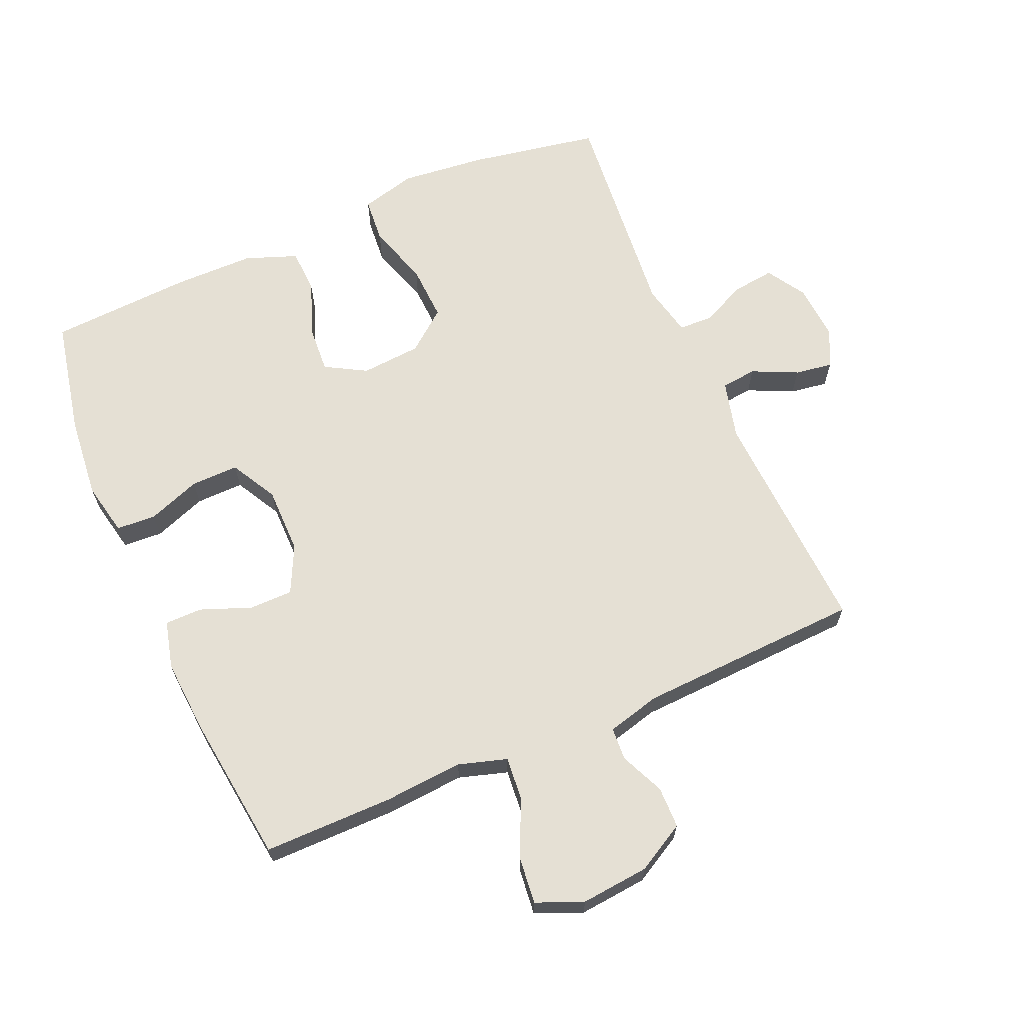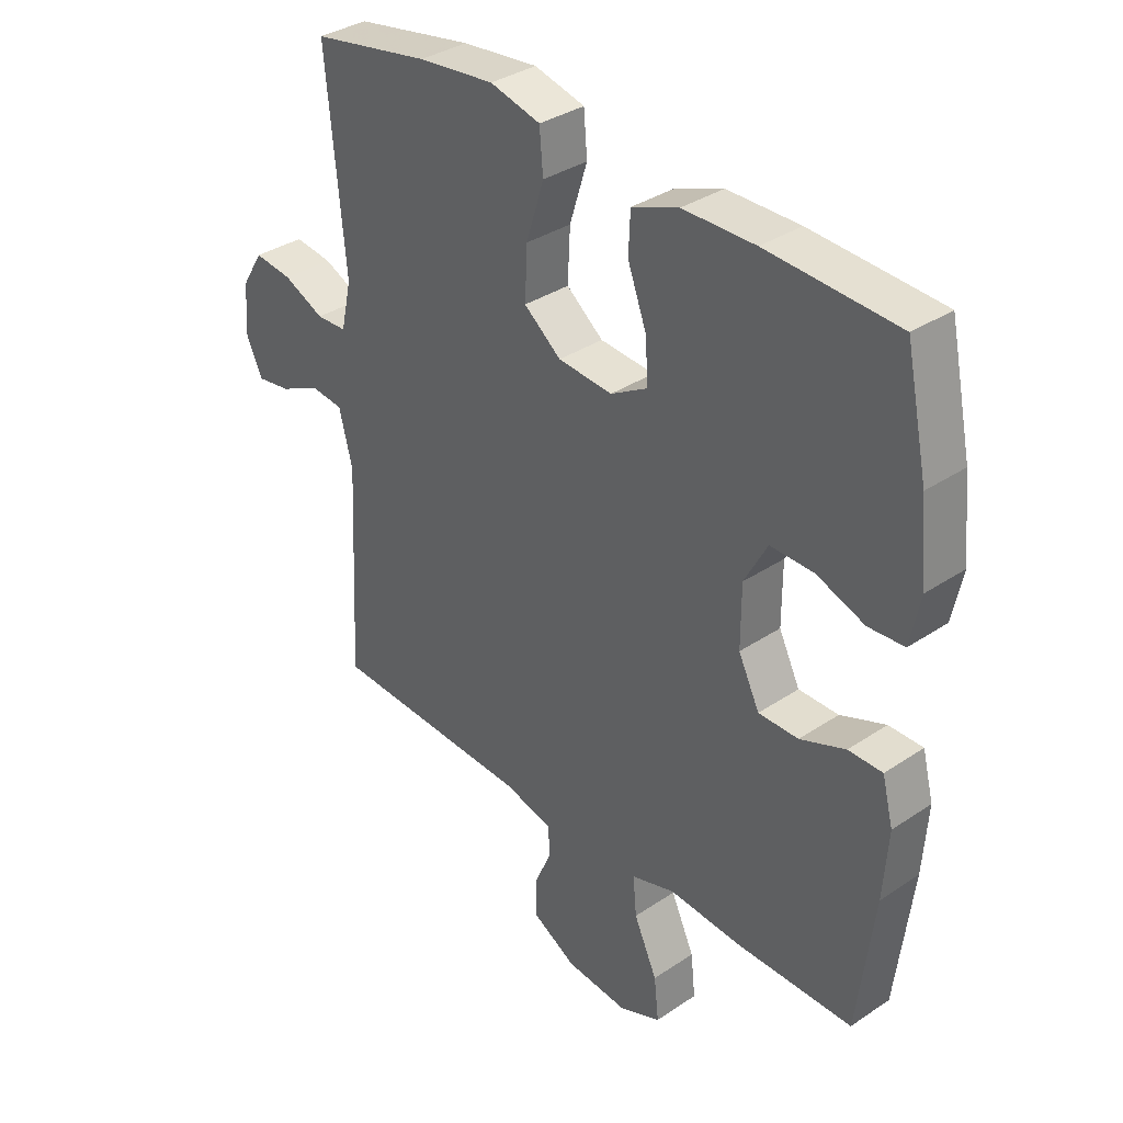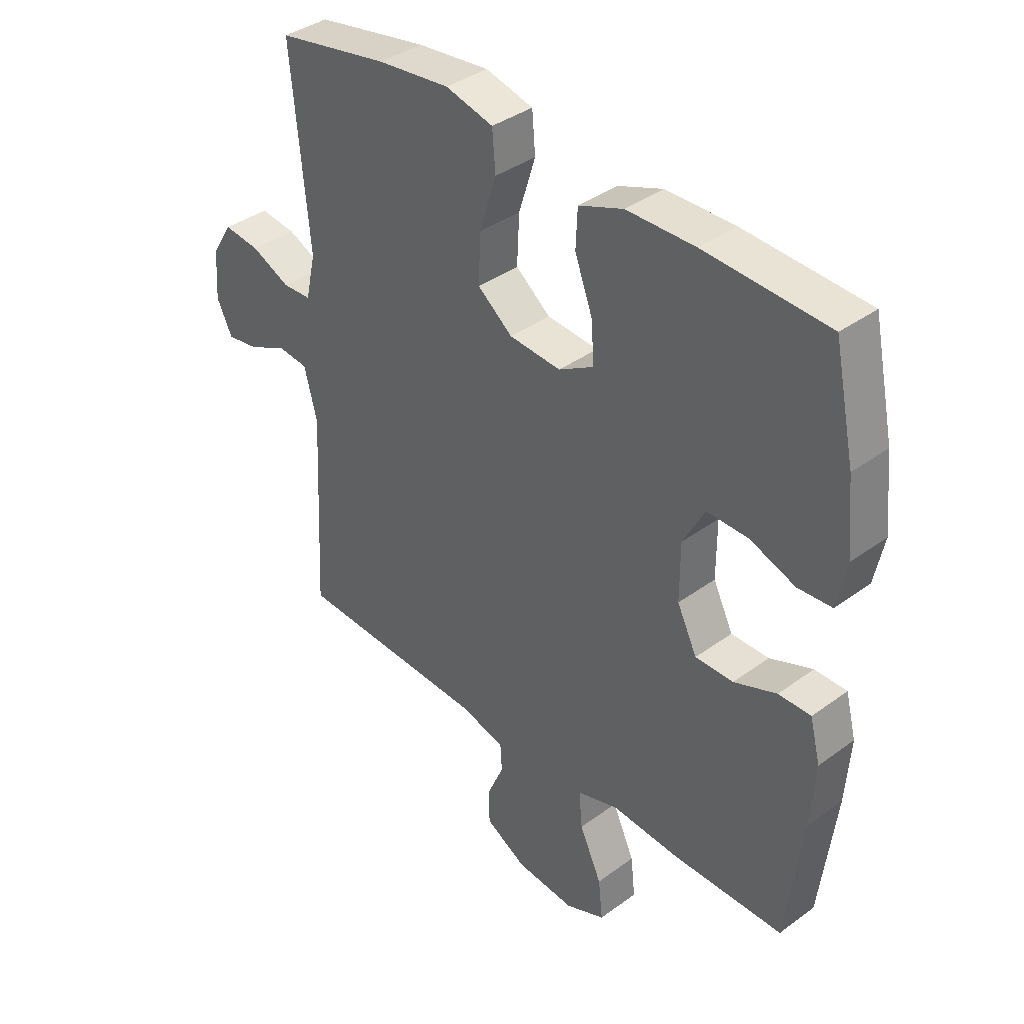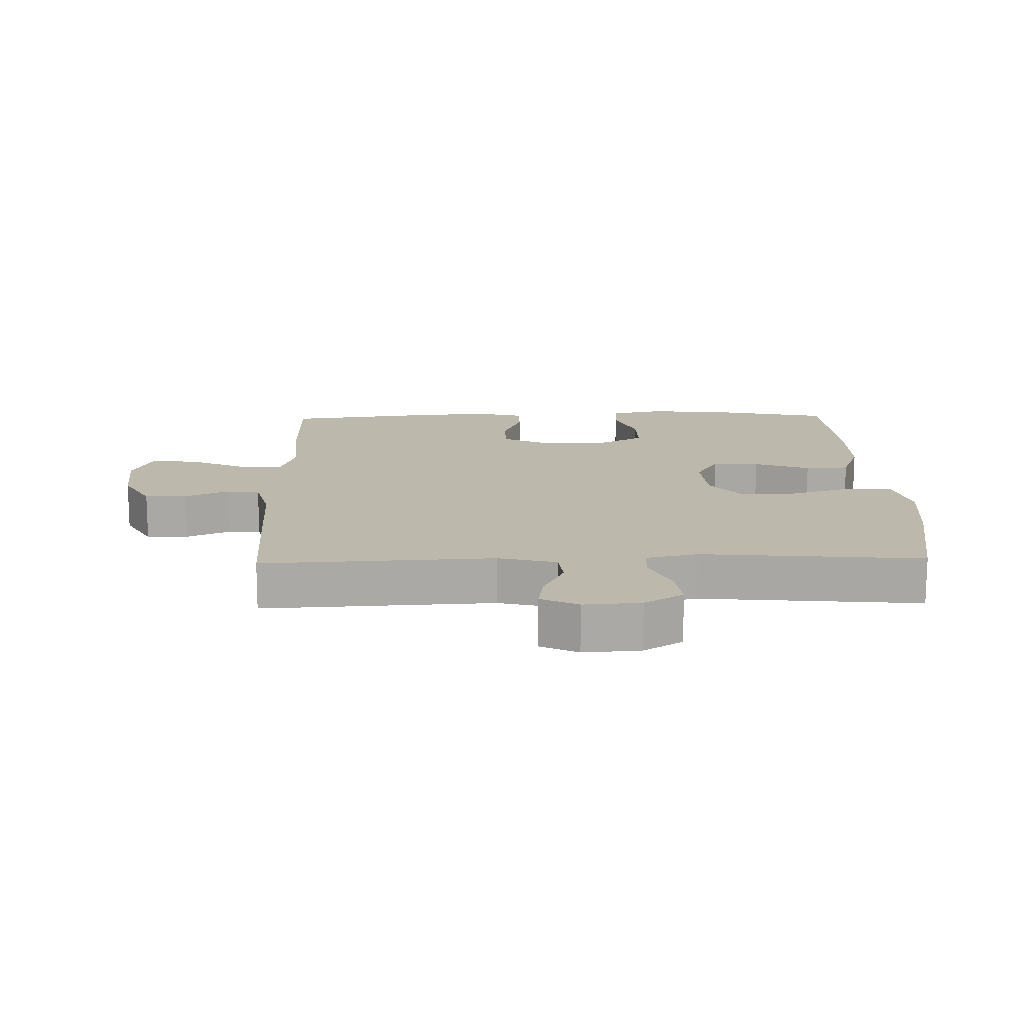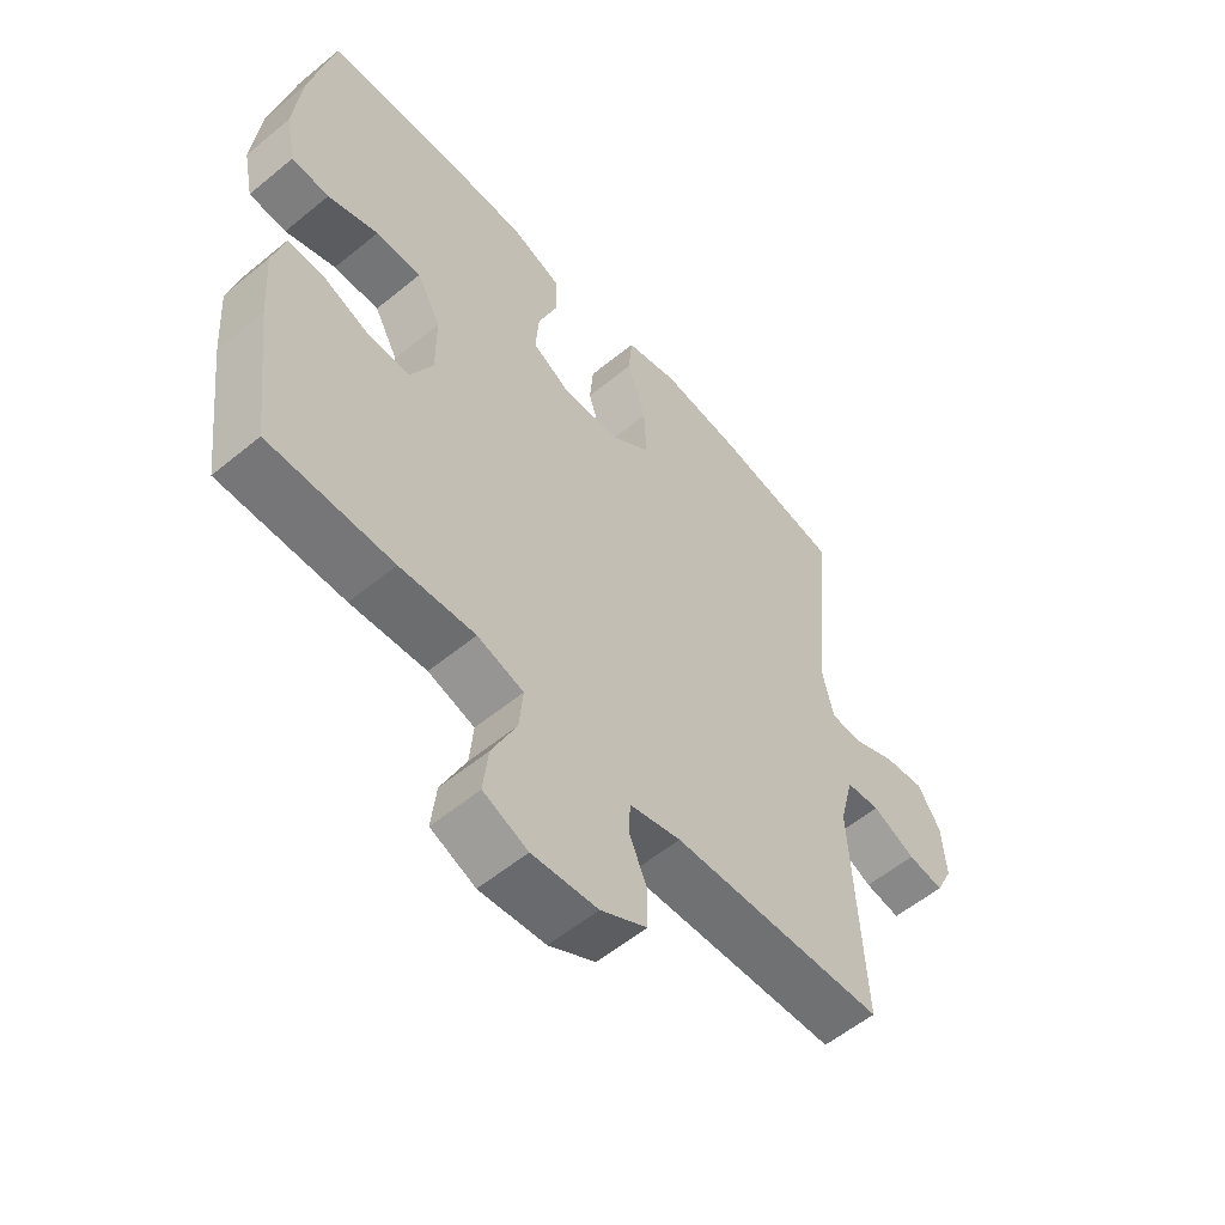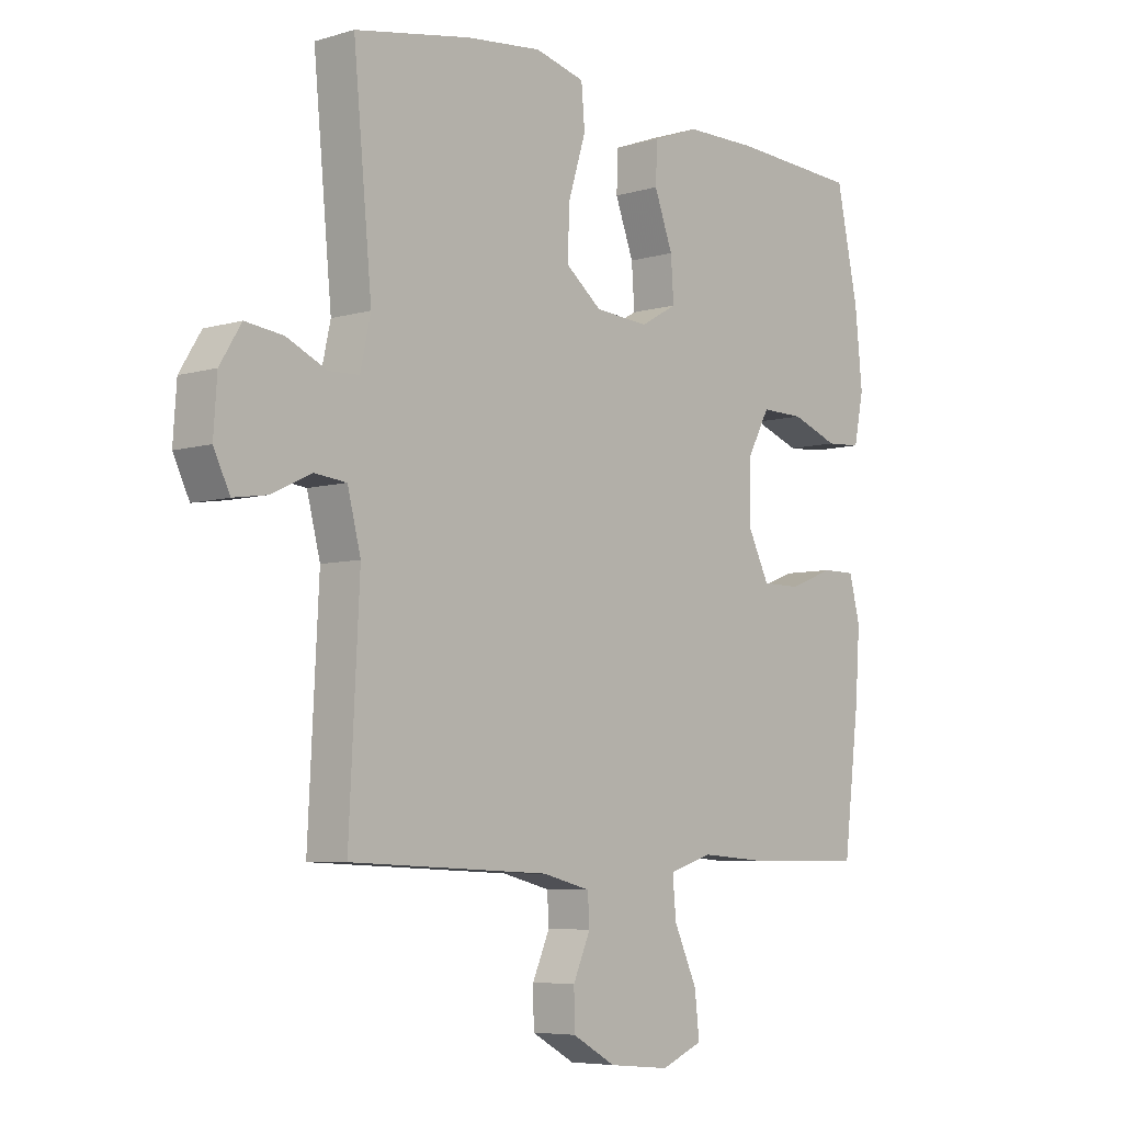
<metadata>
{"format":"obj","ext":"obj","renderer":"f3d","projection":"perspective","resolution":1024,"background":"white","views":[{"elev":65.7,"azim":156.4,"up":"+Y"},{"elev":34.9,"azim":48.2,"up":"+Z"},{"elev":37.9,"azim":47.0,"up":"+Z"},{"elev":14.9,"azim":-91.5,"up":"+Y"},{"elev":-56.9,"azim":130.6,"up":"+Z"},{"elev":-6.2,"azim":-48.5,"up":"+Z"}]}
</metadata>
<code>
v 0.5 0.07 0.5
v 0.538 0.07 0.321
v 0.551 0.07 0.193
v 0.534 0.07 0.11
v 0.473 0.07 0.106
v 0.391 0.07 0.136
v 0.317 0.07 0.137
v 0.278 0.07 0.065
v 0.278 0.07 -0.038
v 0.314 0.07 -0.111
v 0.382 0.07 -0.111
v 0.459 0.07 -0.081
v 0.517 0.07 -0.081
v 0.536 0.07 -0.155
v 0.528 0.07 -0.271
v 0.5 0.07 -0.5
v 0.299 0.07 -0.5
v 0.177 0.07 -0.491
v 0.102 0.07 -0.514
v 0.108 0.07 -0.581
v 0.148 0.07 -0.668
v 0.156 0.07 -0.741
v 0.084 0.07 -0.771
v -0.022 0.07 -0.761
v -0.097 0.07 -0.719
v -0.098 0.07 -0.655
v -0.068 0.07 -0.587
v -0.071 0.07 -0.536
v -0.154 0.07 -0.515
v -0.5 0.07 -0.5
v -0.482 0.07 -0.143
v -0.505 0.07 -0.053
v -0.56 0.07 -0.047
v -0.63 0.07 -0.08
v -0.688 0.07 -0.089
v -0.716 0.07 -0.031
v -0.71 0.07 0.057
v -0.673 0.07 0.117
v -0.608 0.07 0.109
v -0.538 0.07 0.077
v -0.486 0.07 0.079
v -0.468 0.07 0.16
v -0.5 0.07 0.5
v -0.298 0.07 0.537
v -0.168 0.07 0.551
v -0.082 0.07 0.529
v -0.076 0.07 0.459
v -0.106 0.07 0.363
v -0.11 0.07 0.276
v -0.047 0.07 0.226
v 0.046 0.07 0.219
v 0.109 0.07 0.255
v 0.104 0.07 0.327
v 0.072 0.07 0.413
v 0.075 0.07 0.481
v 0.155 0.07 0.511
v 0.278 0.07 0.512
v 0.5 0 0.5
v 0.538 0 0.321
v 0.551 0 0.193
v 0.534 0 0.11
v 0.473 0 0.106
v 0.391 0 0.136
v 0.317 0 0.137
v 0.278 0 0.065
v 0.278 0 -0.038
v 0.314 0 -0.111
v 0.382 0 -0.111
v 0.459 0 -0.081
v 0.517 0 -0.081
v 0.536 0 -0.155
v 0.528 0 -0.271
v 0.5 0 -0.5
v 0.299 0 -0.5
v 0.177 0 -0.491
v 0.102 0 -0.514
v 0.108 0 -0.581
v 0.148 0 -0.668
v 0.156 0 -0.741
v 0.084 0 -0.771
v -0.022 0 -0.761
v -0.097 0 -0.719
v -0.098 0 -0.655
v -0.068 0 -0.587
v -0.071 0 -0.536
v -0.154 0 -0.515
v -0.5 0 -0.5
v -0.482 0 -0.143
v -0.505 0 -0.053
v -0.56 0 -0.047
v -0.63 0 -0.08
v -0.688 0 -0.089
v -0.716 0 -0.031
v -0.71 0 0.057
v -0.673 0 0.117
v -0.608 0 0.109
v -0.538 0 0.077
v -0.486 0 0.079
v -0.468 0 0.16
v -0.5 0 0.5
v -0.298 0 0.537
v -0.168 0 0.551
v -0.082 0 0.529
v -0.076 0 0.459
v -0.106 0 0.363
v -0.11 0 0.276
v -0.047 0 0.226
v 0.046 0 0.219
v 0.109 0 0.255
v 0.104 0 0.327
v 0.072 0 0.413
v 0.075 0 0.481
v 0.155 0 0.511
v 0.278 0 0.512
f 4 5 6
f 3 4 6
f 2 3 6
f 1 2 6
f 57 1 6
f 56 57 6
f 55 56 6
f 54 55 6
f 53 54 6
f 52 53 6 7
f 51 52 7 8
f 50 51 8 9
f 49 50 9 10
f 46 47 48
f 45 46 48
f 44 45 48
f 43 44 48
f 42 43 48
f 41 42 48 49
f 38 39 40
f 37 38 40
f 36 37 40
f 35 36 40
f 34 35 40
f 33 34 40
f 32 33 40 41
f 41 49 10
f 32 41 10
f 31 32 10
f 25 26 27
f 24 25 27
f 23 24 27
f 22 23 27
f 21 22 27
f 20 21 27
f 19 20 27 28
f 18 19 28 29
f 16 17 18
f 15 16 18
f 14 15 18
f 13 14 18
f 12 13 18
f 11 12 18
f 29 30 31
f 18 29 31
f 11 18 31
f 10 11 31
f 63 62 61
f 63 61 60
f 63 60 59
f 63 59 58
f 63 58 114
f 63 114 113
f 63 113 112
f 63 112 111
f 63 111 110
f 64 63 110 109
f 65 64 109 108
f 66 65 108 107
f 67 66 107 106
f 105 104 103
f 105 103 102
f 105 102 101
f 105 101 100
f 105 100 99
f 106 105 99 98
f 97 96 95
f 97 95 94
f 97 94 93
f 97 93 92
f 97 92 91
f 97 91 90
f 98 97 90 89
f 67 106 98
f 67 98 89
f 67 89 88
f 84 83 82
f 84 82 81
f 84 81 80
f 84 80 79
f 84 79 78
f 84 78 77
f 85 84 77 76
f 86 85 76 75
f 75 74 73
f 75 73 72
f 75 72 71
f 75 71 70
f 75 70 69
f 75 69 68
f 88 87 86
f 88 86 75
f 88 75 68
f 88 68 67
f 1 58 59 2
f 2 59 60 3
f 3 60 61 4
f 4 61 62 5
f 5 62 63 6
f 6 63 64 7
f 7 64 65 8
f 8 65 66 9
f 9 66 67 10
f 10 67 68 11
f 11 68 69 12
f 12 69 70 13
f 13 70 71 14
f 14 71 72 15
f 15 72 73 16
f 16 73 74 17
f 17 74 75 18
f 18 75 76 19
f 19 76 77 20
f 20 77 78 21
f 21 78 79 22
f 22 79 80 23
f 23 80 81 24
f 24 81 82 25
f 25 82 83 26
f 26 83 84 27
f 27 84 85 28
f 28 85 86 29
f 29 86 87 30
f 30 87 88 31
f 31 88 89 32
f 32 89 90 33
f 33 90 91 34
f 34 91 92 35
f 35 92 93 36
f 36 93 94 37
f 37 94 95 38
f 38 95 96 39
f 39 96 97 40
f 40 97 98 41
f 41 98 99 42
f 42 99 100 43
f 43 100 101 44
f 44 101 102 45
f 45 102 103 46
f 46 103 104 47
f 47 104 105 48
f 48 105 106 49
f 49 106 107 50
f 50 107 108 51
f 51 108 109 52
f 52 109 110 53
f 53 110 111 54
f 54 111 112 55
f 55 112 113 56
f 56 113 114 57
f 57 114 58 1

</code>
